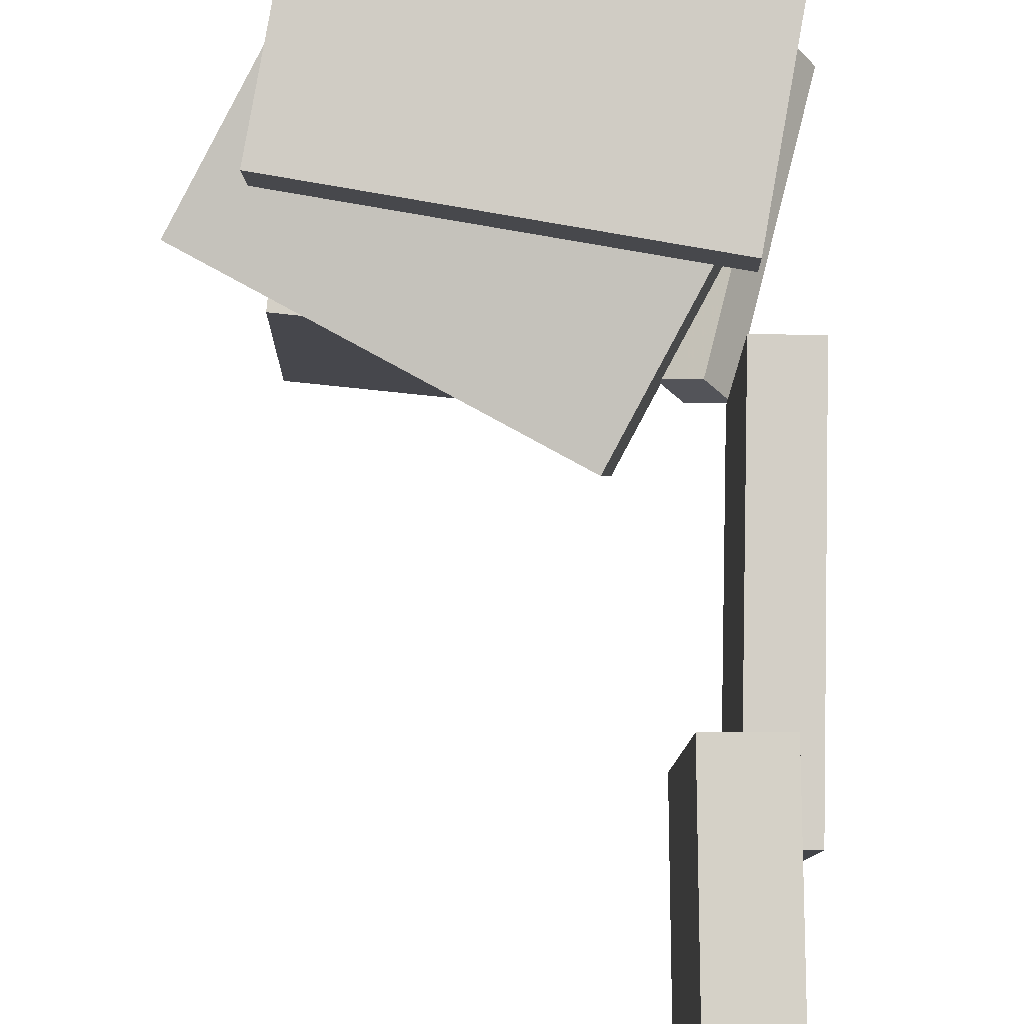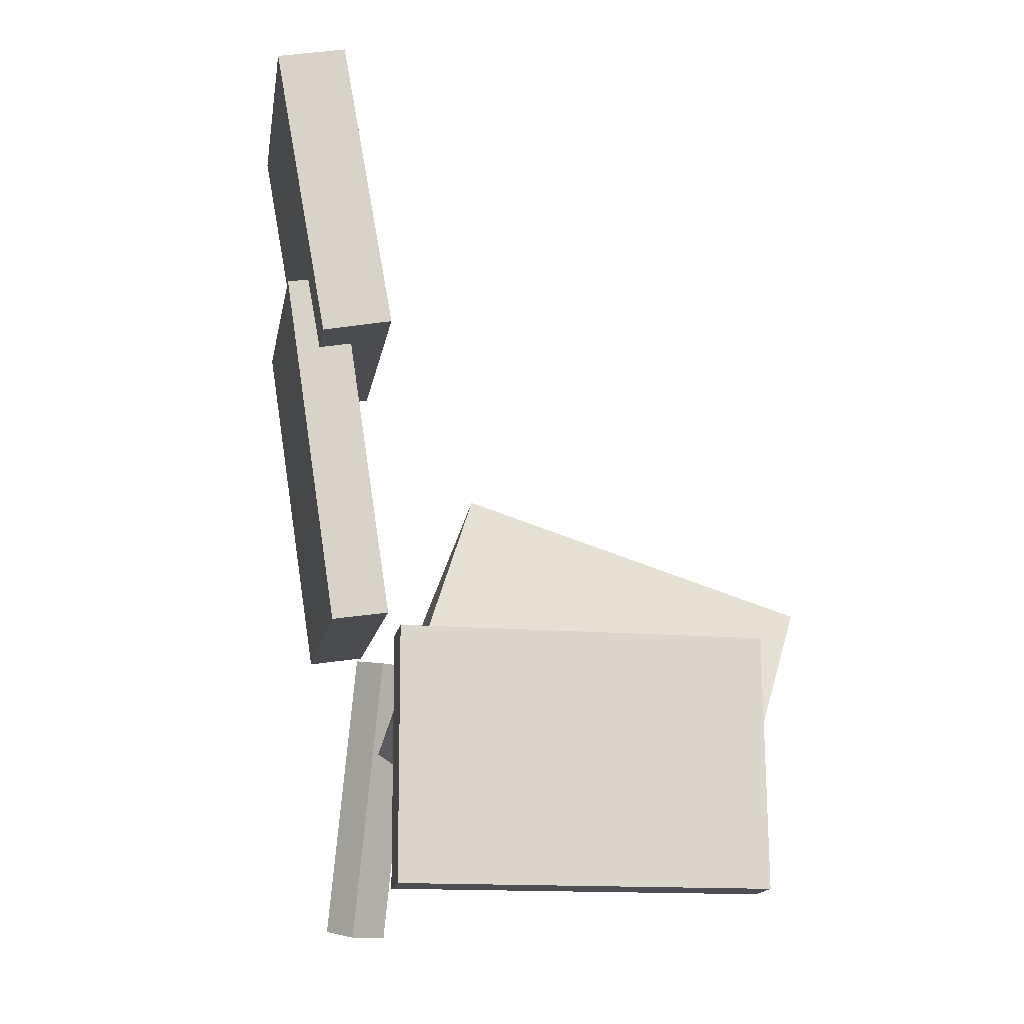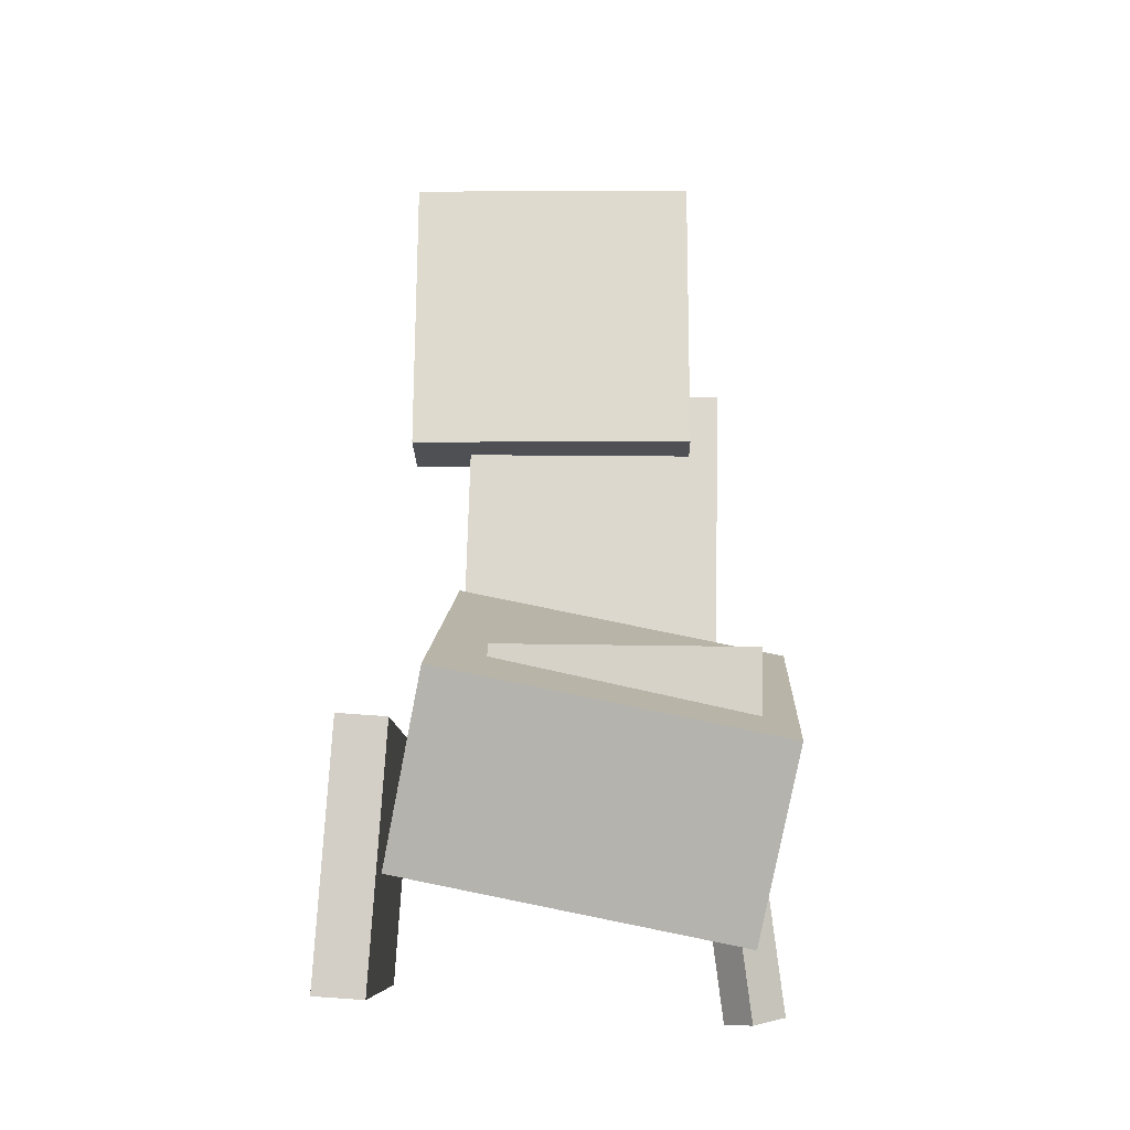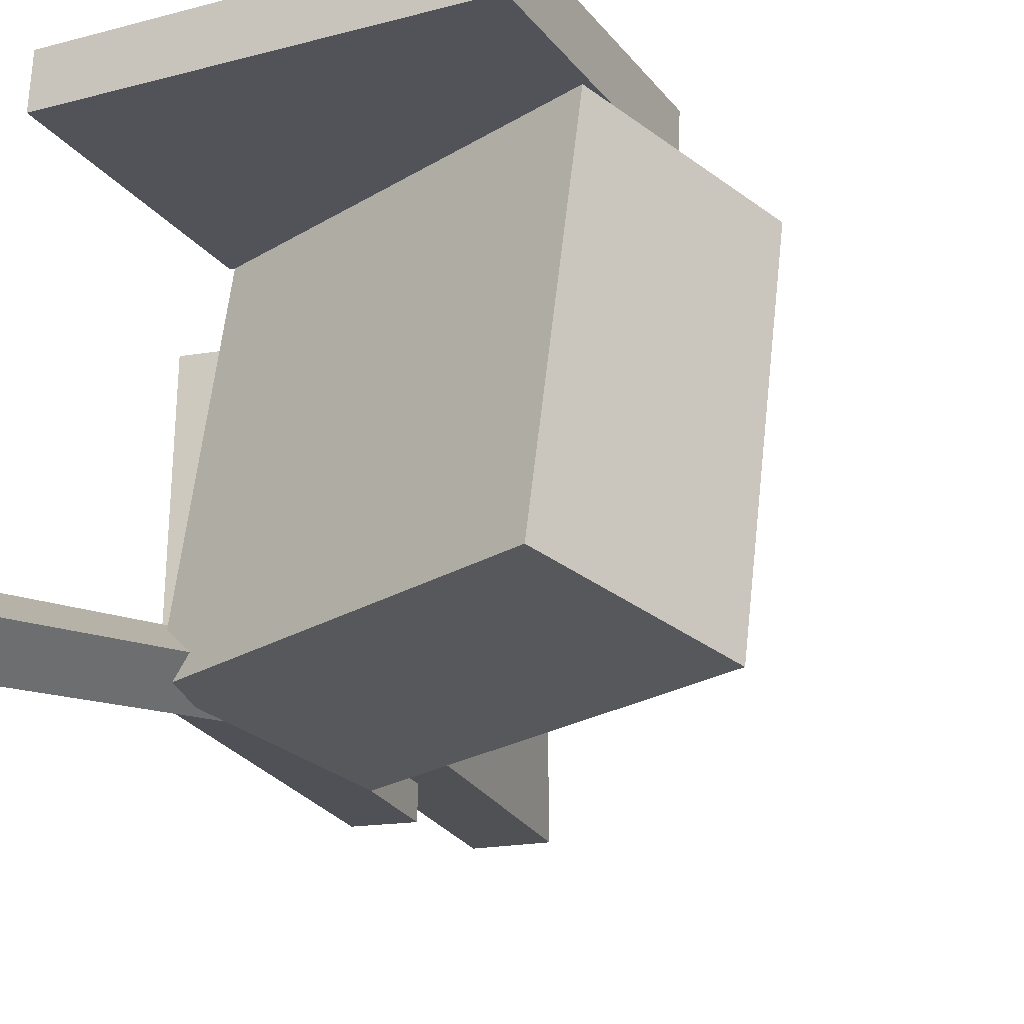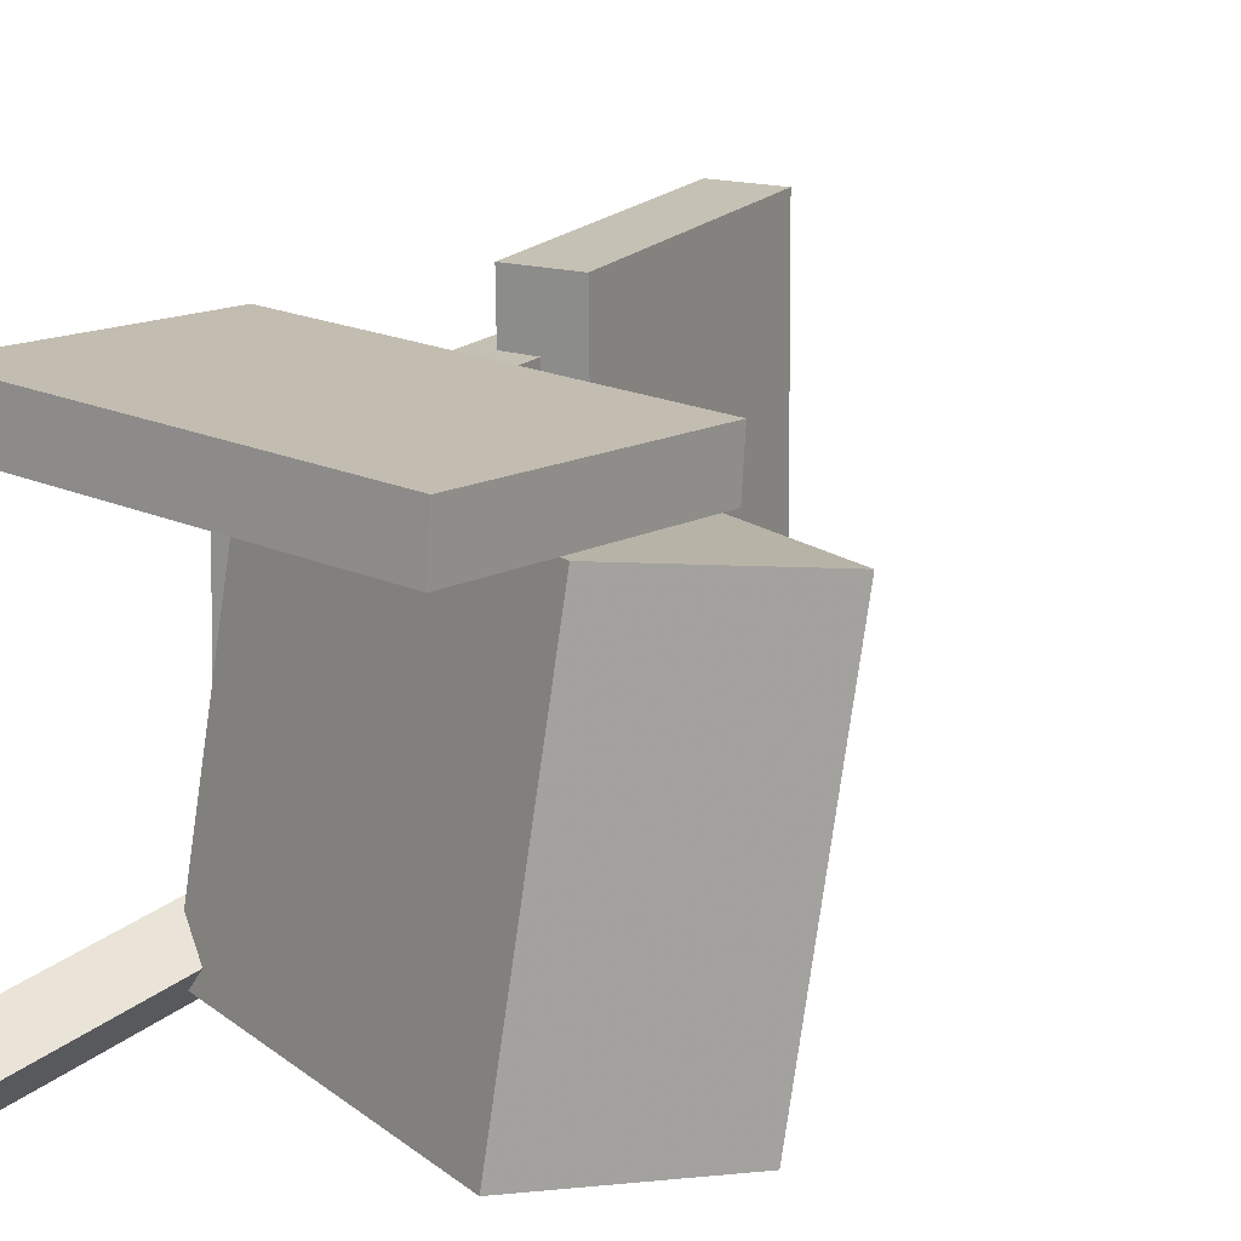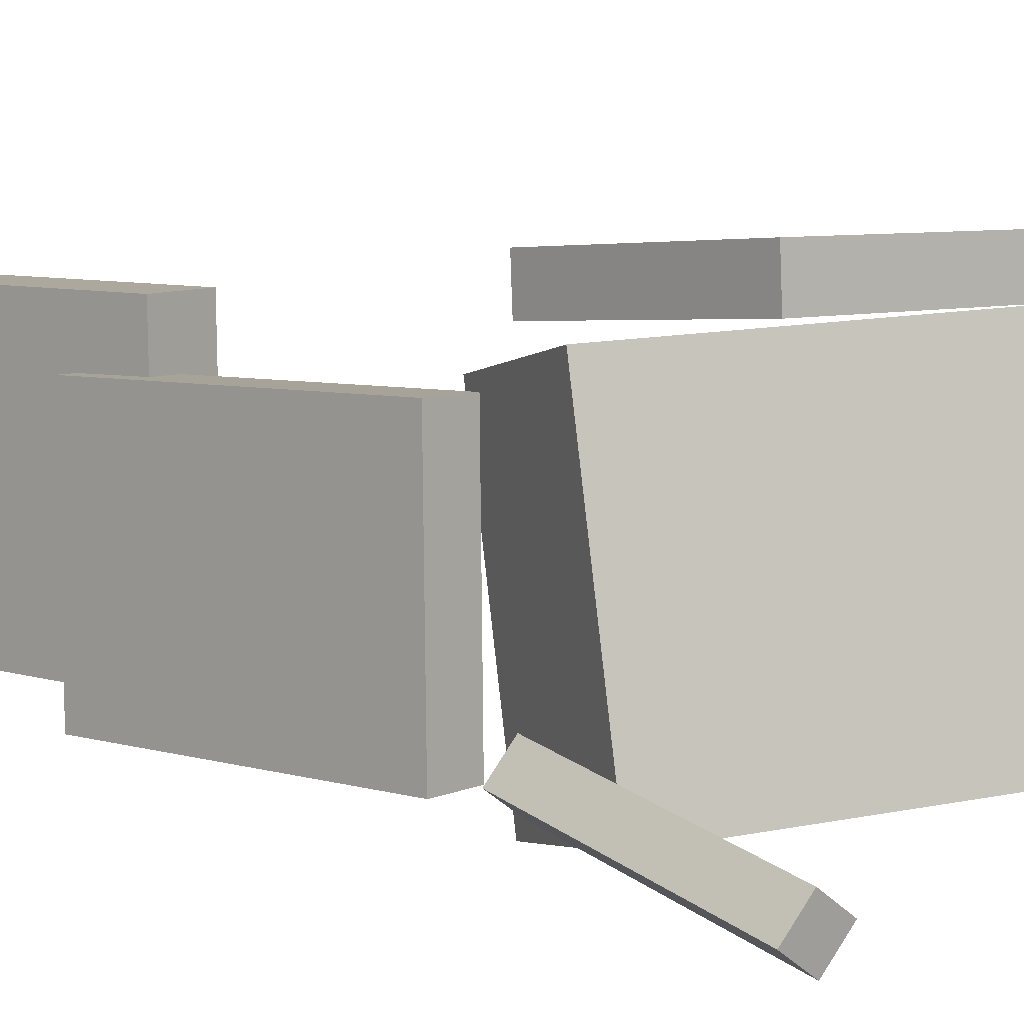
<metadata>
{"format":"obj","ext":"obj","renderer":"f3d","projection":"perspective","resolution":1024,"background":"white","views":[{"elev":79.7,"azim":-170.3,"up":"+Z"},{"elev":-12.8,"azim":-9.5,"up":"+Y"},{"elev":-9.0,"azim":90.3,"up":"+Y"},{"elev":-19.3,"azim":27.8,"up":"+Z"},{"elev":19.0,"azim":38.6,"up":"+Z"},{"elev":8.4,"azim":-41.0,"up":"+Z"}]}
</metadata>
<code>
v -0.1187 -0.123 0.1275
v -0.12 -0.3184 0.1411
v -0.1182 -0.1203 0.1656
v -0.1195 -0.3158 0.1792
v 0.1674 -0.1252 0.1238
v 0.1661 -0.3207 0.1374
v 0.1679 -0.1226 0.162
v 0.1666 -0.318 0.1756
f 1.0 7.0 5.0
f 1.0 3.0 7.0
f 1.0 4.0 3.0
f 1.0 2.0 4.0
f 3.0 8.0 7.0
f 3.0 4.0 8.0
f 5.0 7.0 8.0
f 5.0 8.0 6.0
f 1.0 5.0 6.0
f 1.0 6.0 2.0
f 2.0 6.0 8.0
f 2.0 8.0 4.0
v -0.1068 -0.1977 -0.1449
v -0.1009 -0.145 0.1158
v -0.05802 -0.05648 -0.1745
v -0.05205 -0.003786 0.0861
v 0.1588 -0.287 -0.1329
v 0.1647 -0.2343 0.1277
v 0.2076 -0.1458 -0.1626
v 0.2136 -0.09308 0.09806
f 9.0 15.0 13.0
f 9.0 11.0 15.0
f 9.0 12.0 11.0
f 9.0 10.0 12.0
f 11.0 16.0 15.0
f 11.0 12.0 16.0
f 13.0 15.0 16.0
f 13.0 16.0 14.0
f 9.0 13.0 14.0
f 9.0 14.0 10.0
f 10.0 14.0 16.0
f 10.0 16.0 12.0
v -0.1669 0.369 0.1306
v -0.1249 0.1341 0.1314
v -0.1641 0.3687 -0.1051
v -0.1221 0.1339 -0.1044
v -0.2218 0.3591 0.13
v -0.1798 0.1243 0.1307
v -0.219 0.3589 -0.1057
v -0.177 0.124 -0.105
f 17.0 23.0 21.0
f 17.0 19.0 23.0
f 17.0 20.0 19.0
f 17.0 18.0 20.0
f 19.0 24.0 23.0
f 19.0 20.0 24.0
f 21.0 23.0 24.0
f 21.0 24.0 22.0
f 17.0 21.0 22.0
f 17.0 22.0 18.0
f 18.0 22.0 24.0
f 18.0 24.0 20.0
v -0.04895 -0.08612 0.05033
v -0.04537 -0.1373 0.05126
v 0.1528 -0.07194 0.05538
v 0.1564 -0.1232 0.0563
v -0.04384 -0.0893 -0.1449
v -0.04027 -0.1405 -0.1439
v 0.1579 -0.07512 -0.1398
v 0.1615 -0.1263 -0.1389
f 25.0 31.0 29.0
f 25.0 27.0 31.0
f 25.0 28.0 27.0
f 25.0 26.0 28.0
f 27.0 32.0 31.0
f 27.0 28.0 32.0
f 29.0 31.0 32.0
f 29.0 32.0 30.0
f 25.0 29.0 30.0
f 25.0 30.0 26.0
f 26.0 30.0 32.0
f 26.0 32.0 28.0
v -0.2086 0.1748 -0.1297
v -0.2066 0.1804 0.08199
v -0.1637 0.1814 -0.1303
v -0.1617 0.1869 0.08139
v -0.1667 -0.1096 -0.1227
v -0.1647 -0.1041 0.08899
v -0.1219 -0.103 -0.1233
v -0.1199 -0.09752 0.08839
f 33.0 39.0 37.0
f 33.0 35.0 39.0
f 33.0 36.0 35.0
f 33.0 34.0 36.0
f 35.0 40.0 39.0
f 35.0 36.0 40.0
f 37.0 39.0 40.0
f 37.0 40.0 38.0
f 33.0 37.0 38.0
f 33.0 38.0 34.0
f 34.0 38.0 40.0
f 34.0 40.0 36.0
v -0.1247 -0.3502 -0.1276
v -0.1047 -0.111 -0.09603
v -0.1452 -0.3448 -0.1558
v -0.1252 -0.1056 -0.1242
v -0.09523 -0.3499 -0.149
v -0.07528 -0.1107 -0.1174
v -0.1157 -0.3444 -0.1771
v -0.09577 -0.1053 -0.1456
f 41.0 47.0 45.0
f 41.0 43.0 47.0
f 41.0 44.0 43.0
f 41.0 42.0 44.0
f 43.0 48.0 47.0
f 43.0 44.0 48.0
f 45.0 47.0 48.0
f 45.0 48.0 46.0
f 41.0 45.0 46.0
f 41.0 46.0 42.0
f 42.0 46.0 48.0
f 42.0 48.0 44.0

</code>
